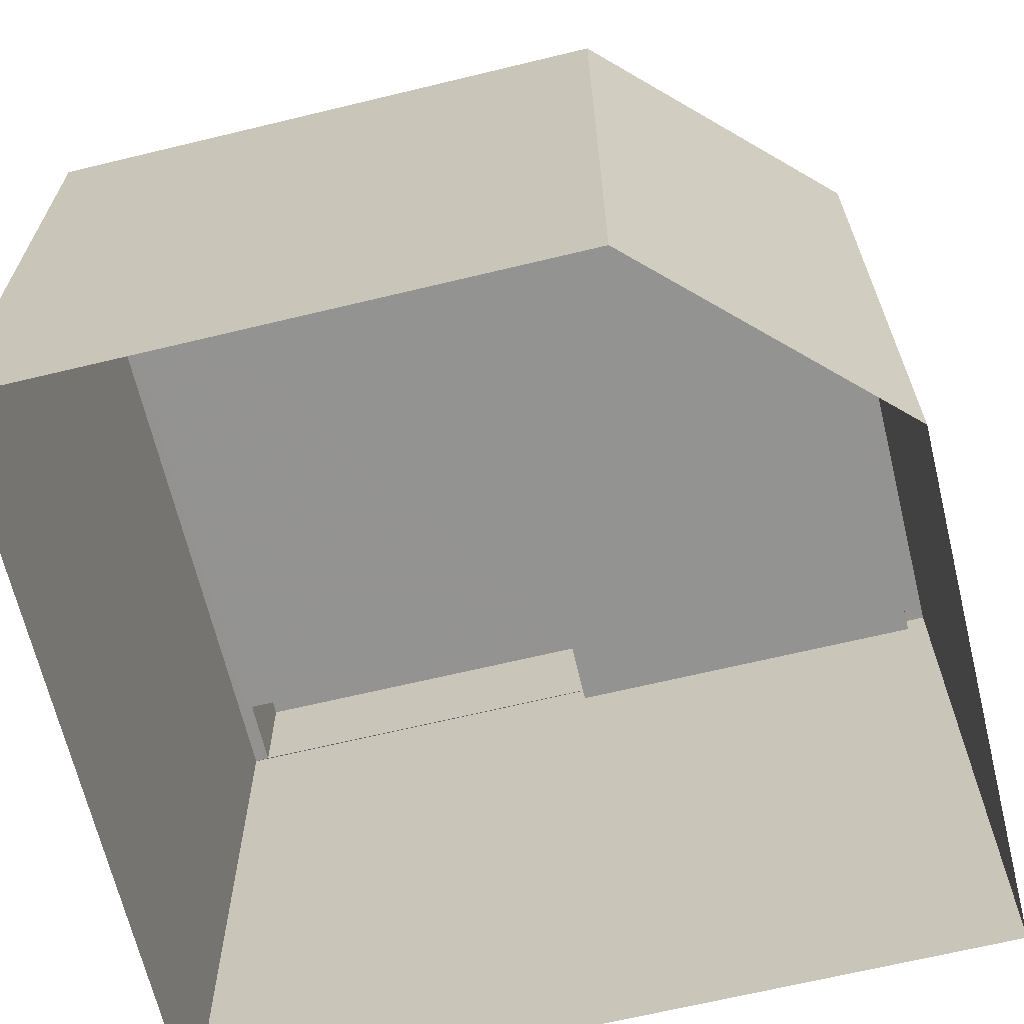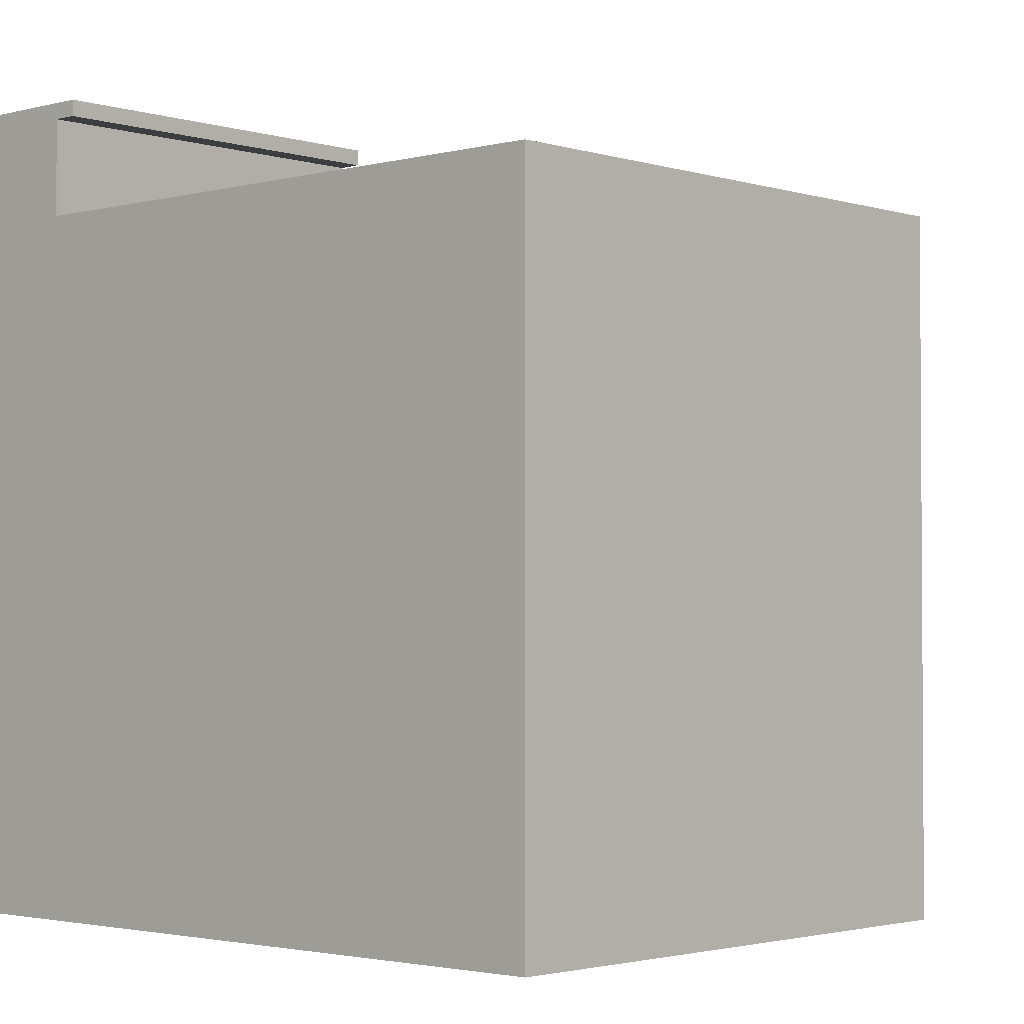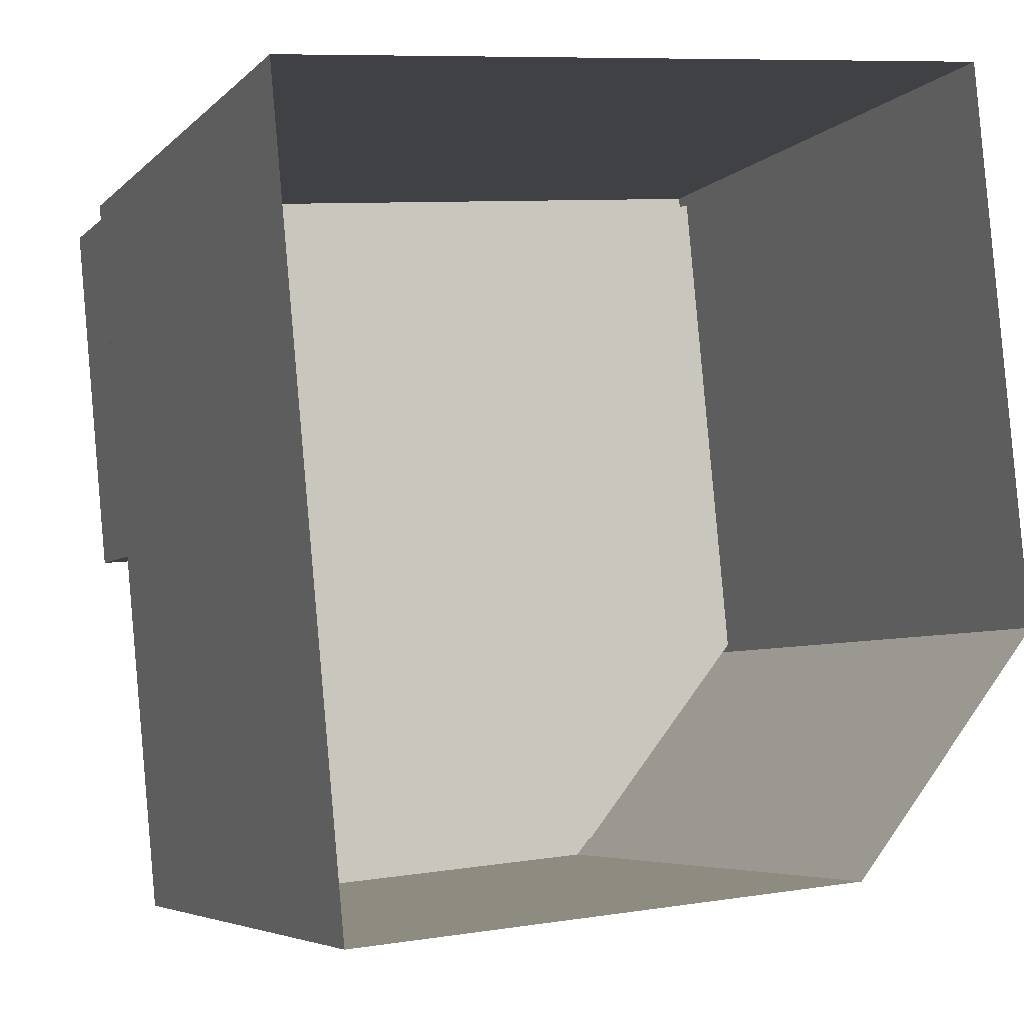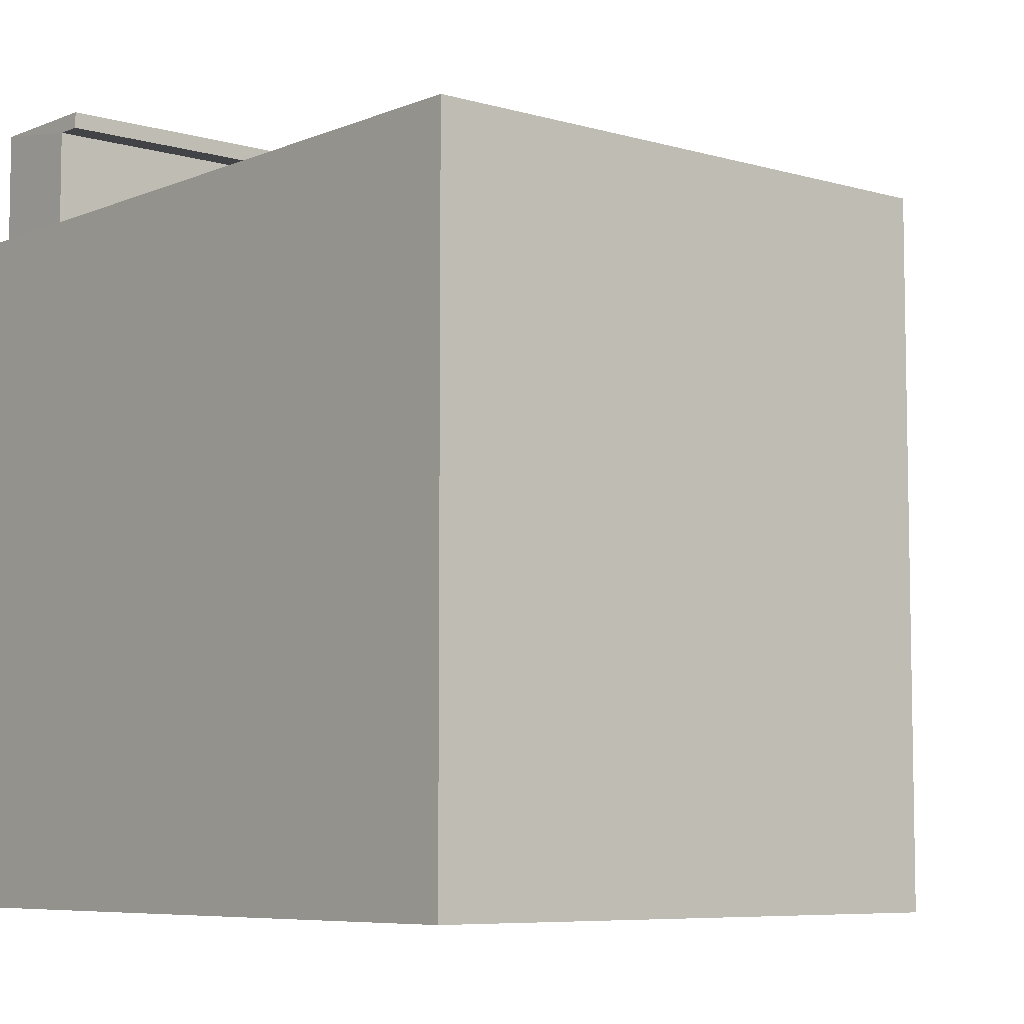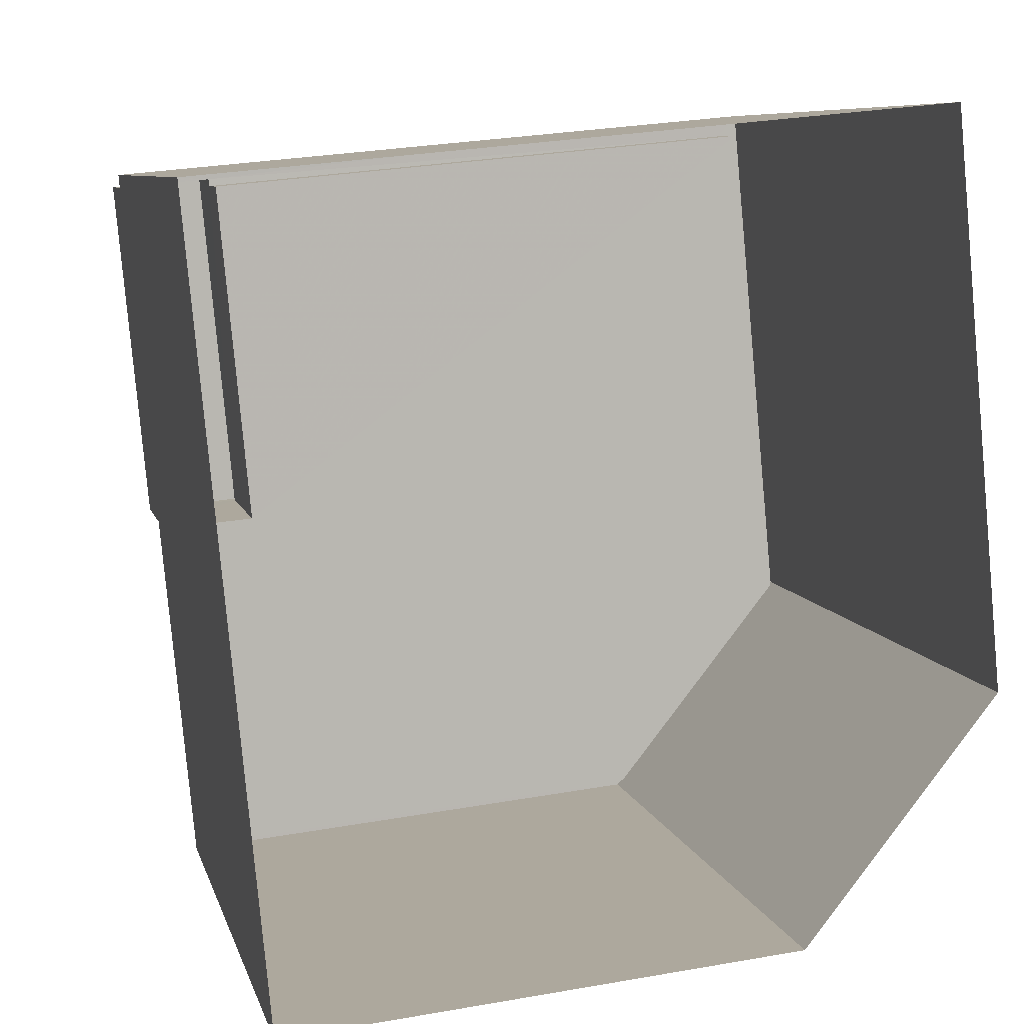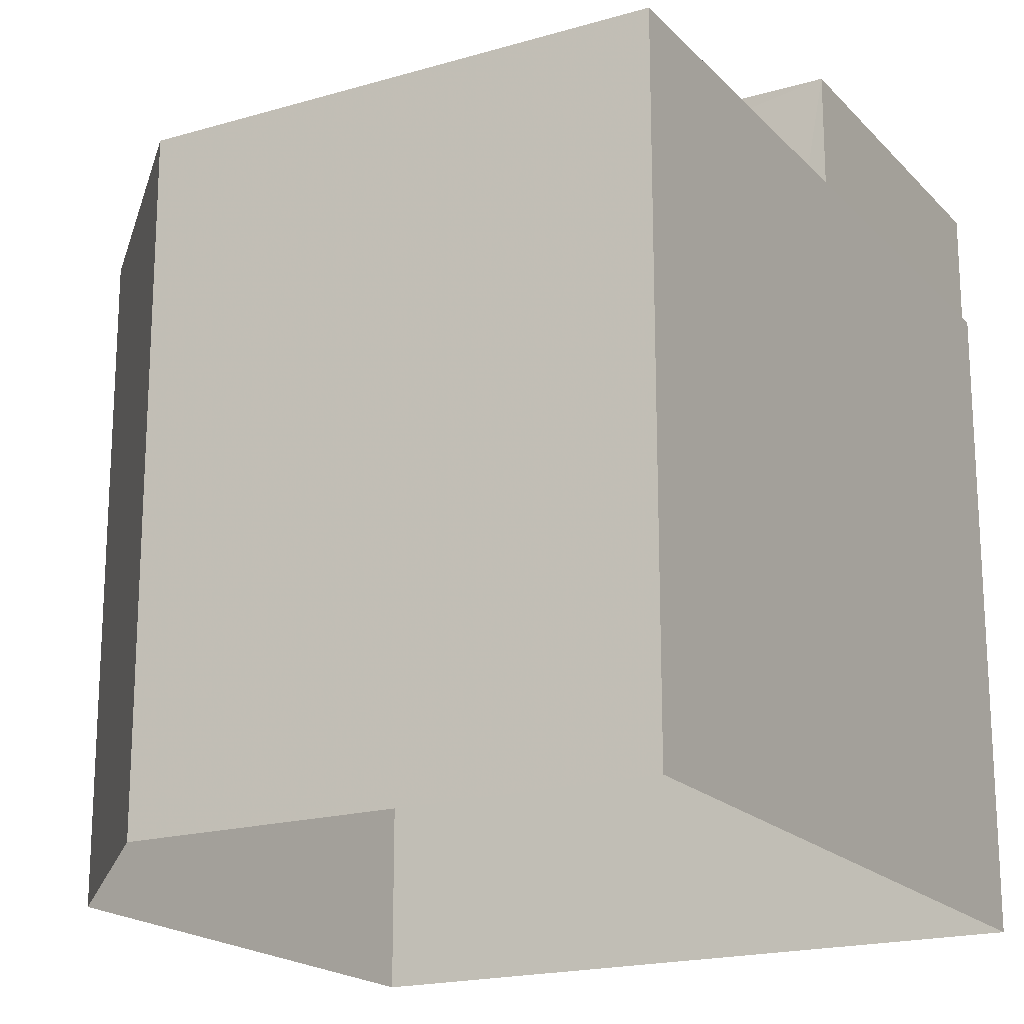
<metadata>
{"format":"obj","ext":"obj","renderer":"f3d","projection":"perspective","resolution":1024,"background":"white","views":[{"elev":-66.7,"azim":-81.8,"up":"+Z"},{"elev":-2.3,"azim":-142.8,"up":"+Z"},{"elev":-5.4,"azim":158.0,"up":"+Y"},{"elev":-6.9,"azim":-135.5,"up":"+Z"},{"elev":7.8,"azim":166.9,"up":"+Y"},{"elev":-19.0,"azim":23.7,"up":"+Z"}]}
</metadata>
<code>
v -8.884e+04 -9.862e+04 9.117
v -8.885e+04 -9.861e+04 9.117
v -8.883e+04 -9.86e+04 9.117
v -8.884e+04 -9.862e+04 9.116
v -8.885e+04 -9.86e+04 9.118
v -8.884e+04 -9.861e+04 21.25
v -8.884e+04 -9.86e+04 21.25
v -8.884e+04 -9.861e+04 21.25
v -8.884e+04 -9.86e+04 21.25
v -8.883e+04 -9.86e+04 19.7
v -8.885e+04 -9.86e+04 19.7
v -8.884e+04 -9.86e+04 19.7
v -8.883e+04 -9.861e+04 19.7
v -8.884e+04 -9.862e+04 19.7
v -8.884e+04 -9.862e+04 19.7
v -8.884e+04 -9.862e+04 19.7
v -8.885e+04 -9.86e+04 19.7
v -8.884e+04 -9.862e+04 19.7
v -8.884e+04 -9.861e+04 19.7
v -8.884e+04 -9.86e+04 19.7
v -8.883e+04 -9.86e+04 19.7
v -8.884e+04 -9.86e+04 18.7
v -8.885e+04 -9.86e+04 18.7
v -8.884e+04 -9.861e+04 18.7
v -8.884e+04 -9.862e+04 18.7
v -8.884e+04 -9.861e+04 18.7
v -8.884e+04 -9.862e+04 18.7
v -8.885e+04 -9.861e+04 18.7
v -8.885e+04 -9.861e+04 19.7
v -8.885e+04 -9.861e+04 19.7
v -8.883e+04 -9.86e+04 21.5
v -8.884e+04 -9.86e+04 21.5
v -8.884e+04 -9.861e+04 21.5
v -8.883e+04 -9.861e+04 21.5
f 1 2 3
f 1 3 4
f 2 5 3
f 6 7 8
f 6 9 7
f 10 11 12
f 10 13 14
f 14 15 16
f 12 11 17
f 16 15 18
f 13 19 15
f 17 20 12
f 10 21 13
f 10 12 21
f 13 15 14
f 22 23 24
f 25 26 24
f 27 25 24
f 24 23 28
f 27 24 28
f 29 17 30
f 18 29 30
f 18 30 16
f 17 11 30
f 31 32 33
f 34 31 33
f 24 26 19
f 24 19 8
f 6 8 33
f 19 13 34
f 33 8 34
f 8 19 34
f 19 25 15
f 19 26 25
f 22 24 20
f 12 20 7
f 7 20 8
f 20 24 8
f 29 28 23
f 17 29 23
f 14 1 4
f 14 16 1
f 3 14 4
f 3 10 14
f 30 5 2
f 30 11 5
f 22 17 23
f 22 20 17
f 9 32 7
f 32 31 7
f 7 21 12
f 7 31 21
f 15 25 27
f 18 15 27
f 21 34 13
f 21 31 34
f 16 2 1
f 16 30 2
f 18 27 28
f 29 18 28
f 10 3 5
f 11 10 5
f 33 9 6
f 33 32 9

</code>
